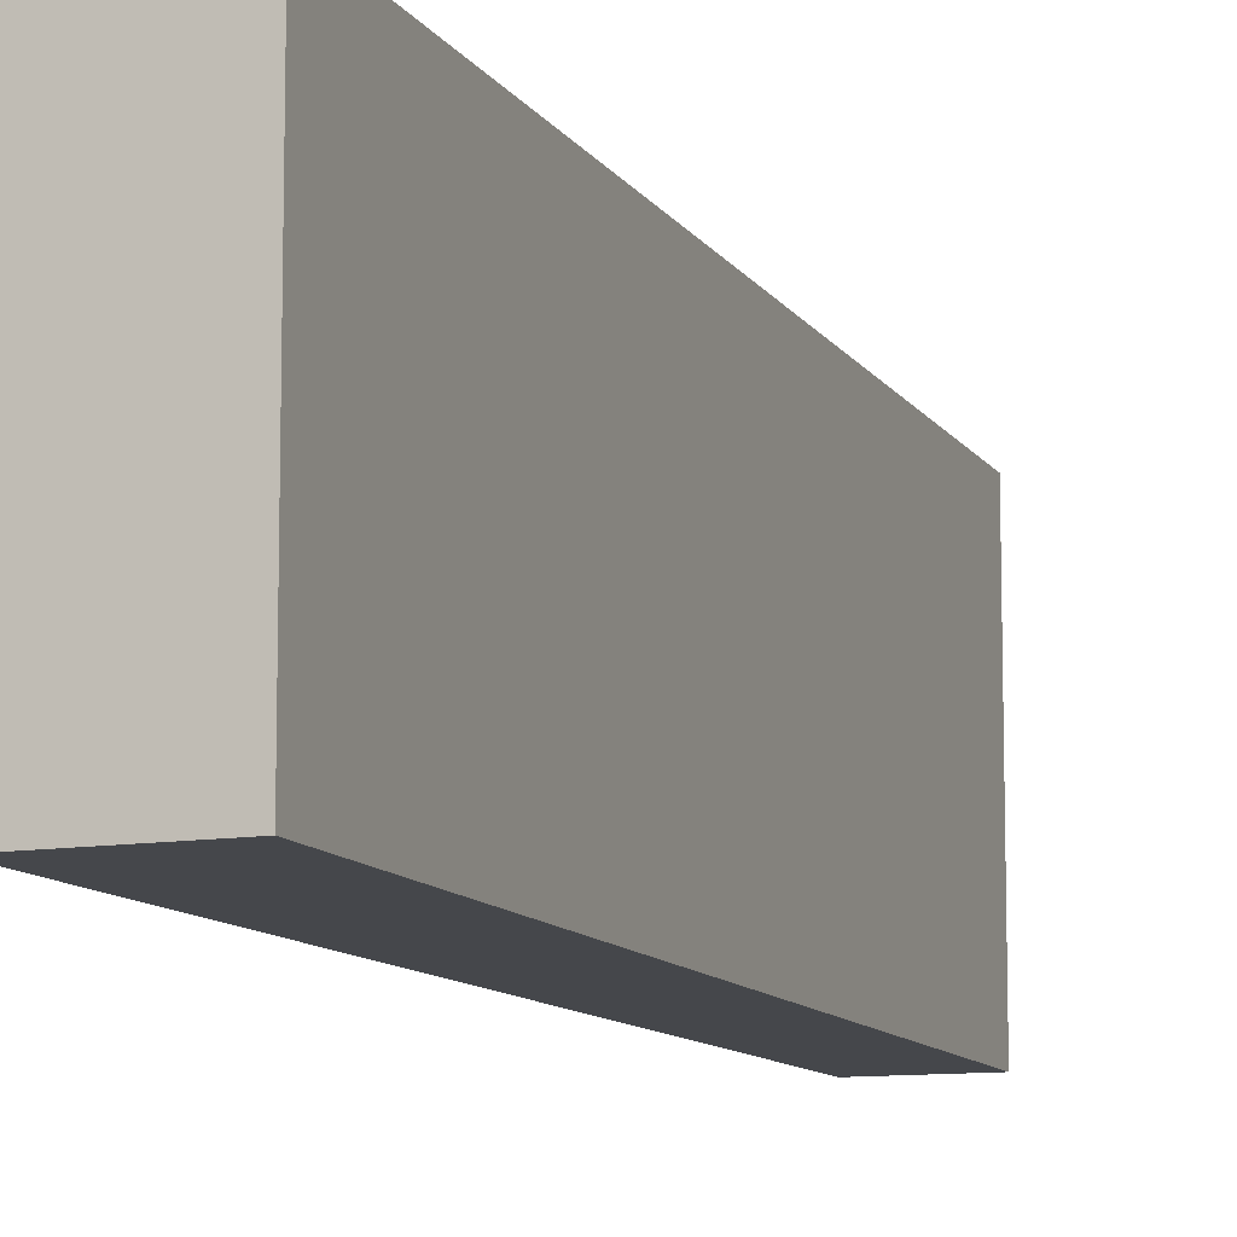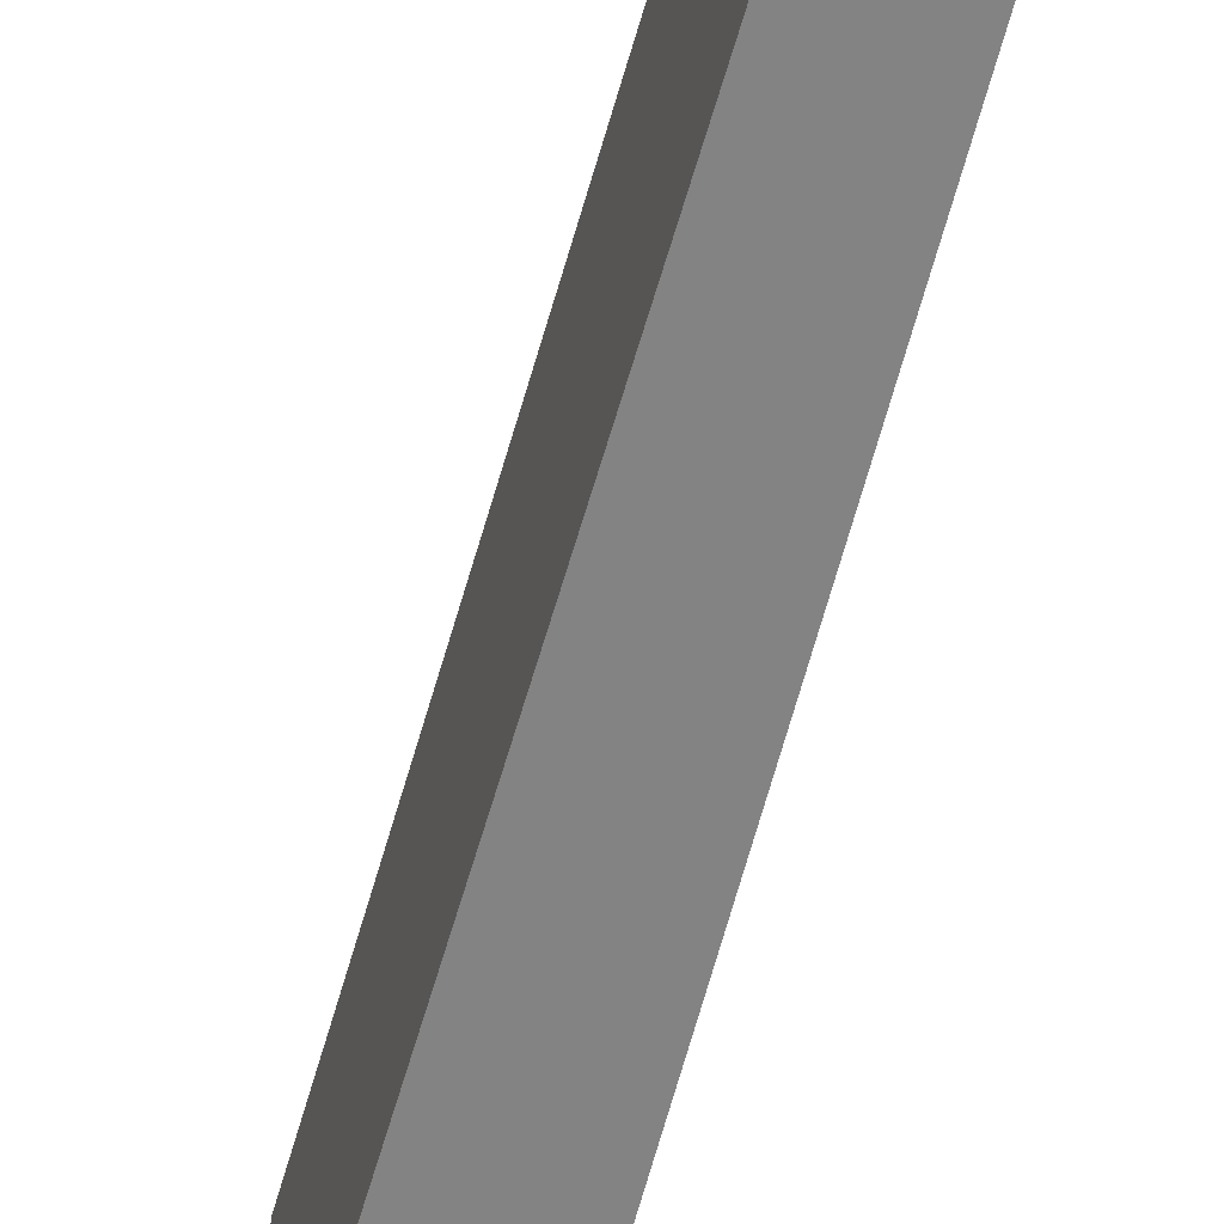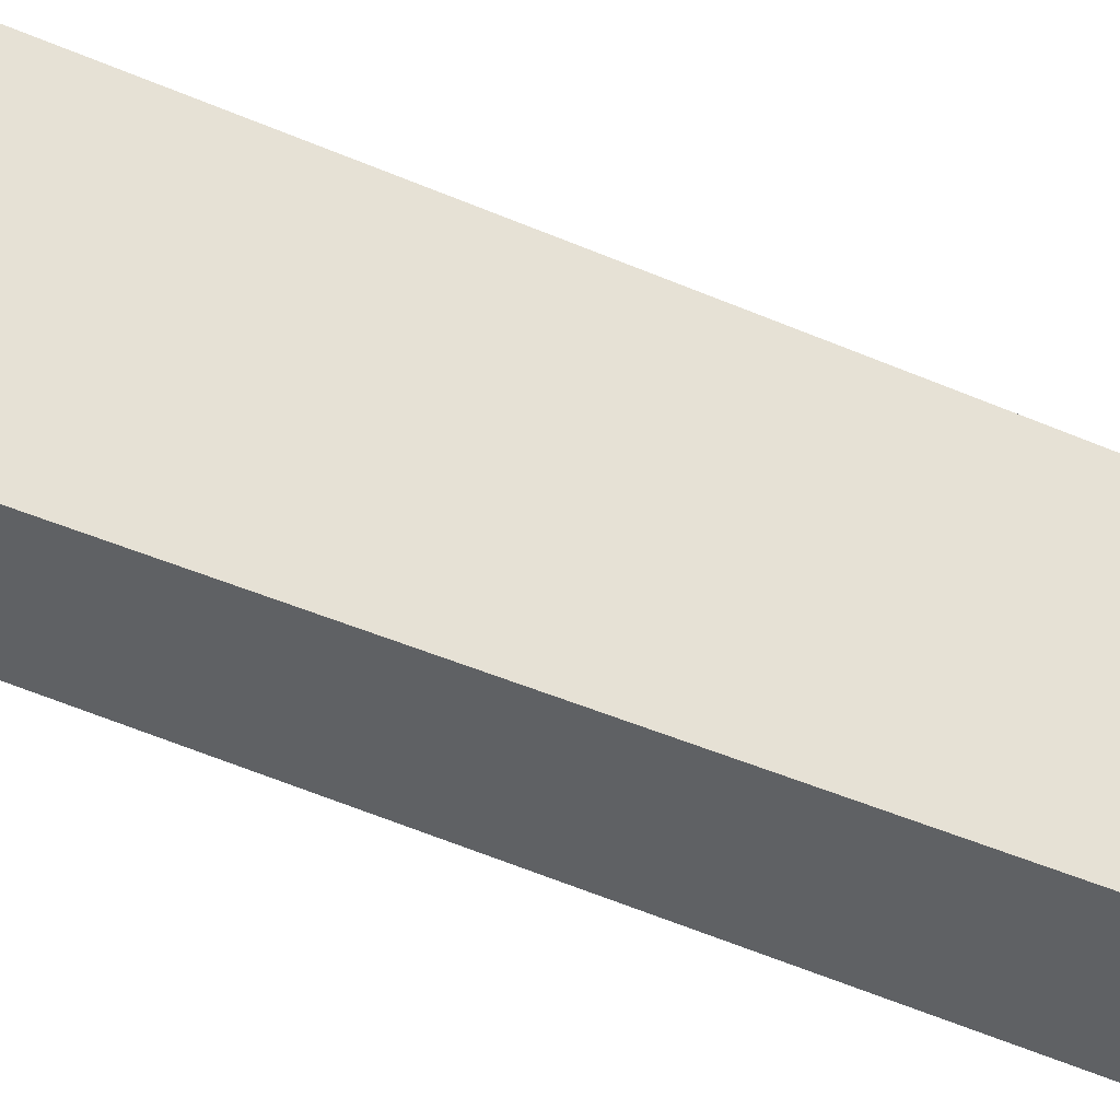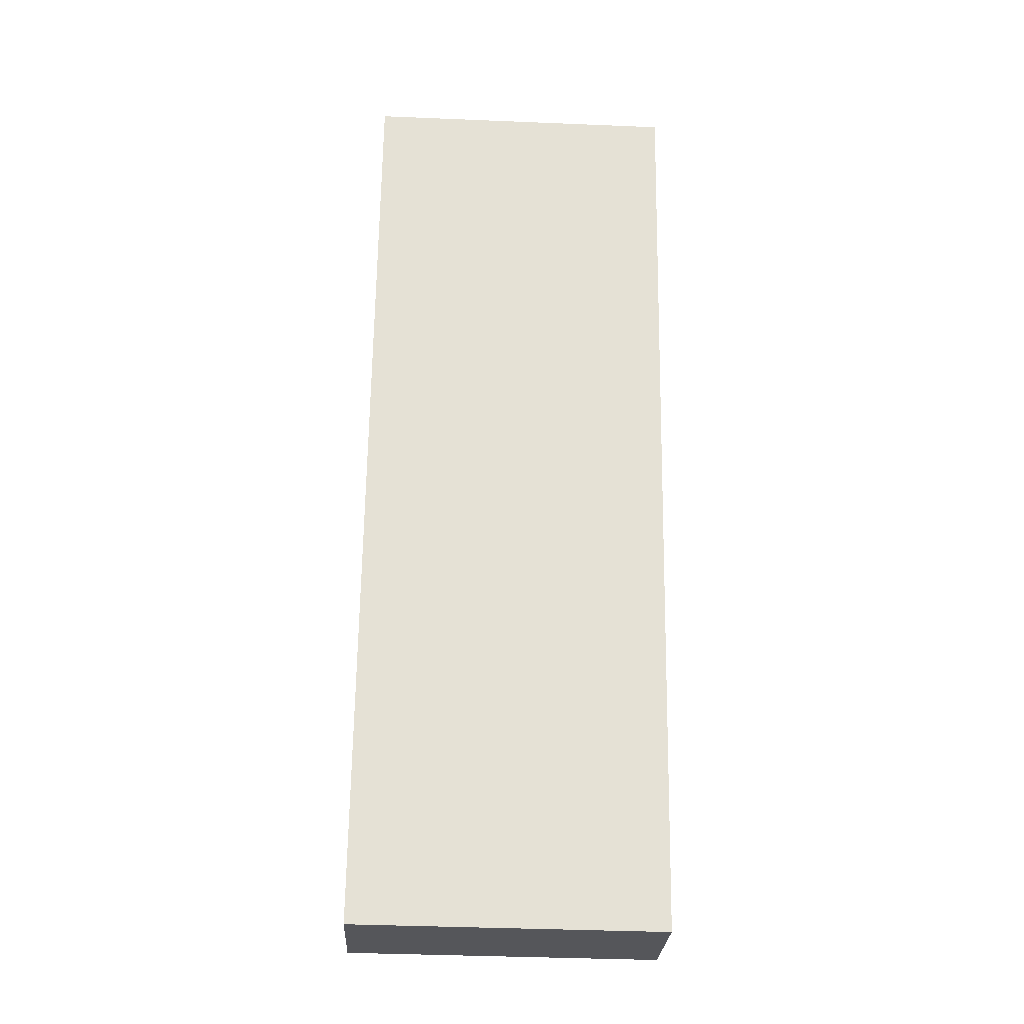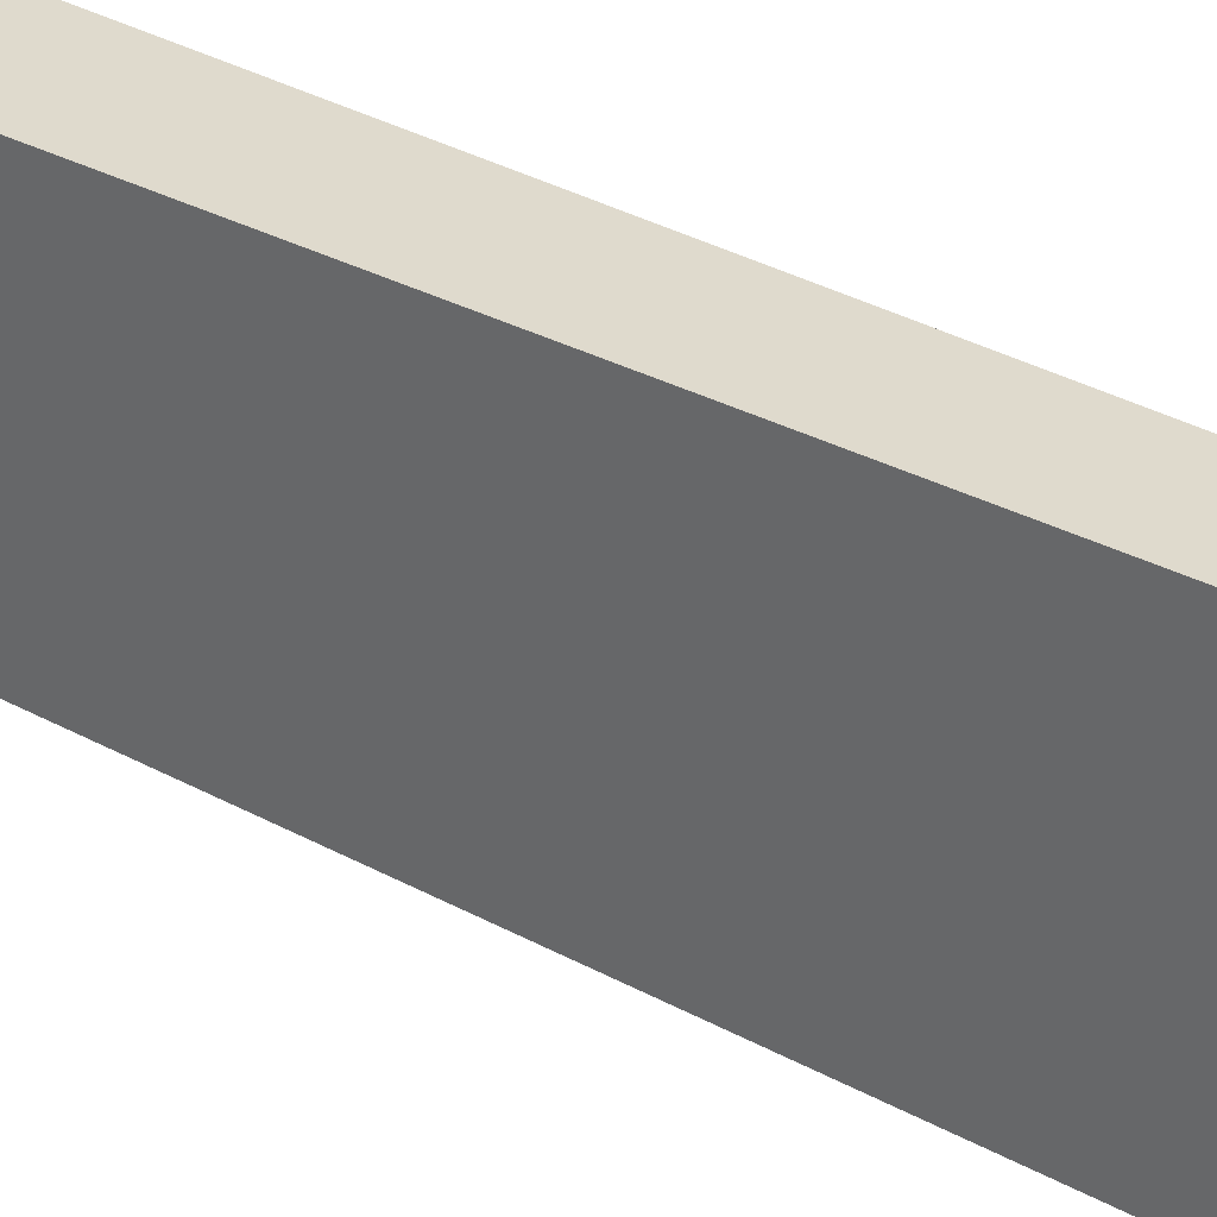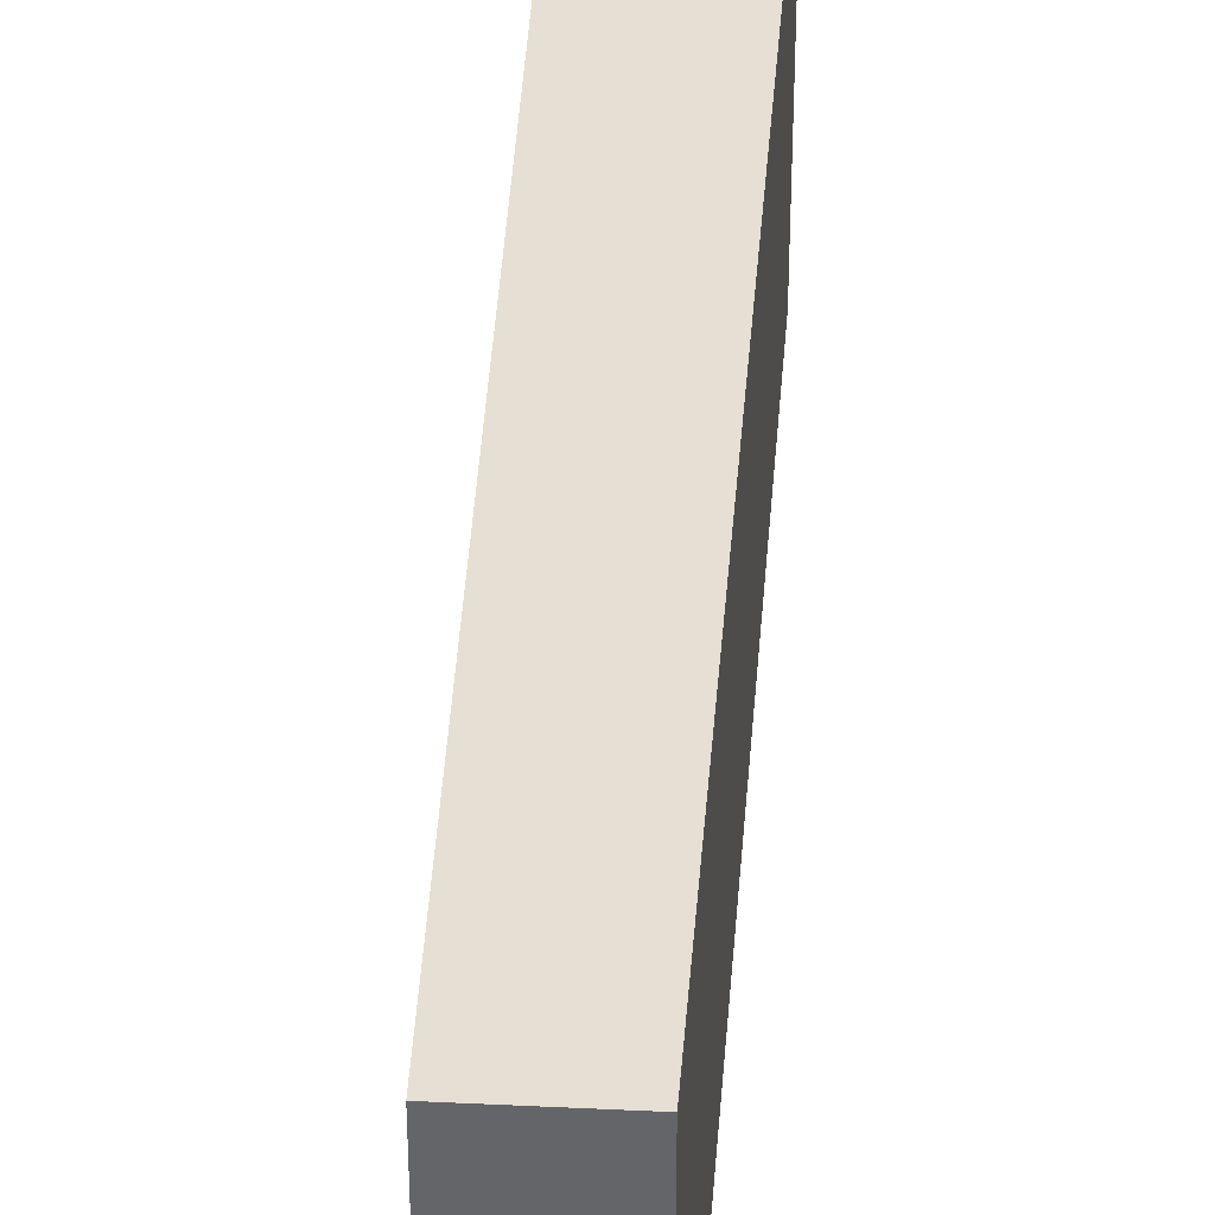
<metadata>
{"format":"obj","ext":"obj","renderer":"f3d","projection":"perspective","resolution":1024,"background":"white","views":[{"elev":-10.5,"azim":-142.7,"up":"+Y"},{"elev":-61.1,"azim":1.9,"up":"+Y"},{"elev":-46.1,"azim":79.6,"up":"+Y"},{"elev":-40.2,"azim":87.1,"up":"+Z"},{"elev":32.7,"azim":-35.2,"up":"+Y"},{"elev":38.2,"azim":20.5,"up":"+Y"}]}
</metadata>
<code>
v 3.219 -0.02786 4.892
v 3.3 -0.02786 5.145
v 3.325 -0.02786 5.138
v 3.252 -0.02786 4.883
v 3.219 -0.117 4.892
v 3.252 -0.117 4.883
v 3.325 -0.117 5.138
v 3.3 -0.117 5.145
v 3.252 -0.117 4.883
v 3.219 -0.117 4.892
v 3.219 -0.02786 4.892
v 3.252 -0.02786 4.883
v 3.325 -0.117 5.138
v 3.252 -0.117 4.883
v 3.252 -0.02786 4.883
v 3.325 -0.02786 5.138
v 3.3 -0.117 5.145
v 3.325 -0.117 5.138
v 3.325 -0.02786 5.138
v 3.3 -0.02786 5.145
v 3.219 -0.117 4.892
v 3.3 -0.117 5.145
v 3.3 -0.02786 5.145
v 3.219 -0.02786 4.892
f 1 2 3
f 1 3 4
f 5 6 7
f 5 7 8
f 9 10 11
f 9 11 12
f 13 14 15
f 13 15 16
f 17 18 19
f 17 19 20
f 21 22 23
f 21 23 24

</code>
